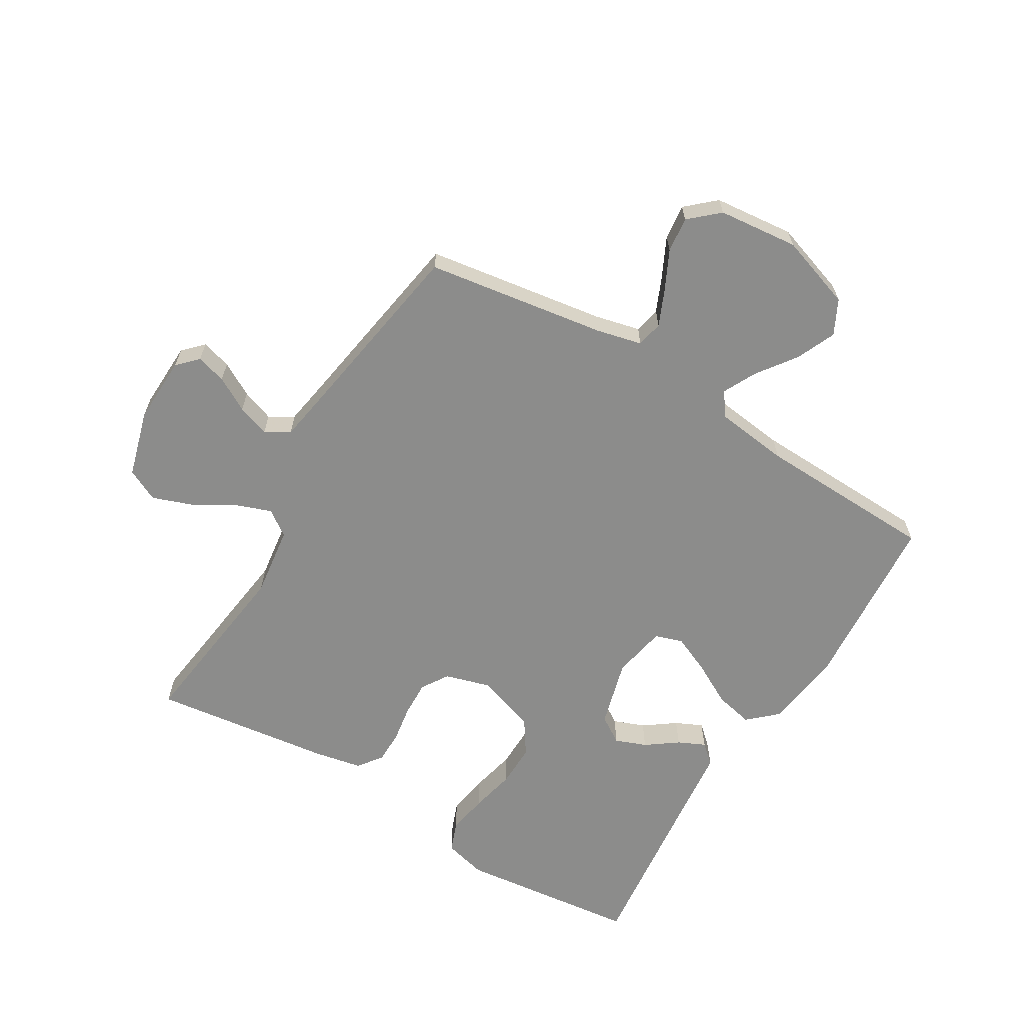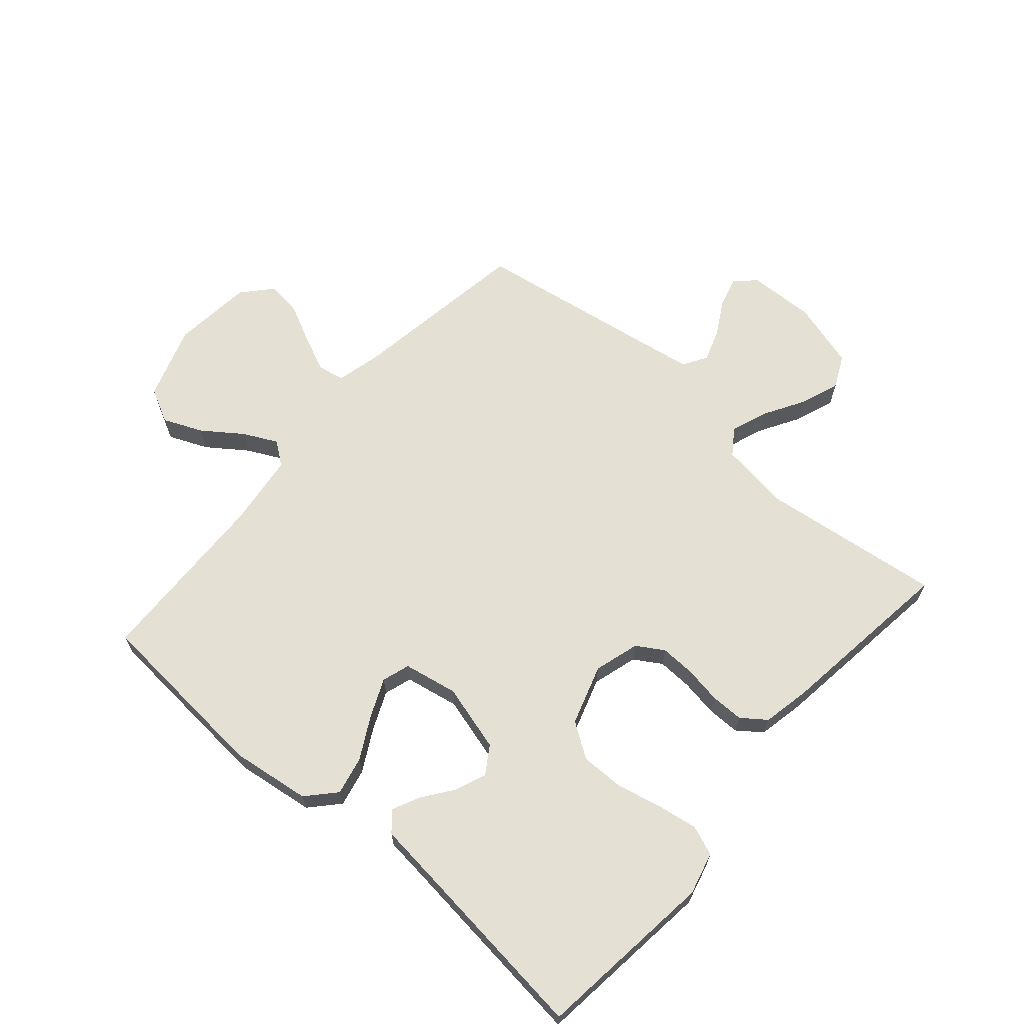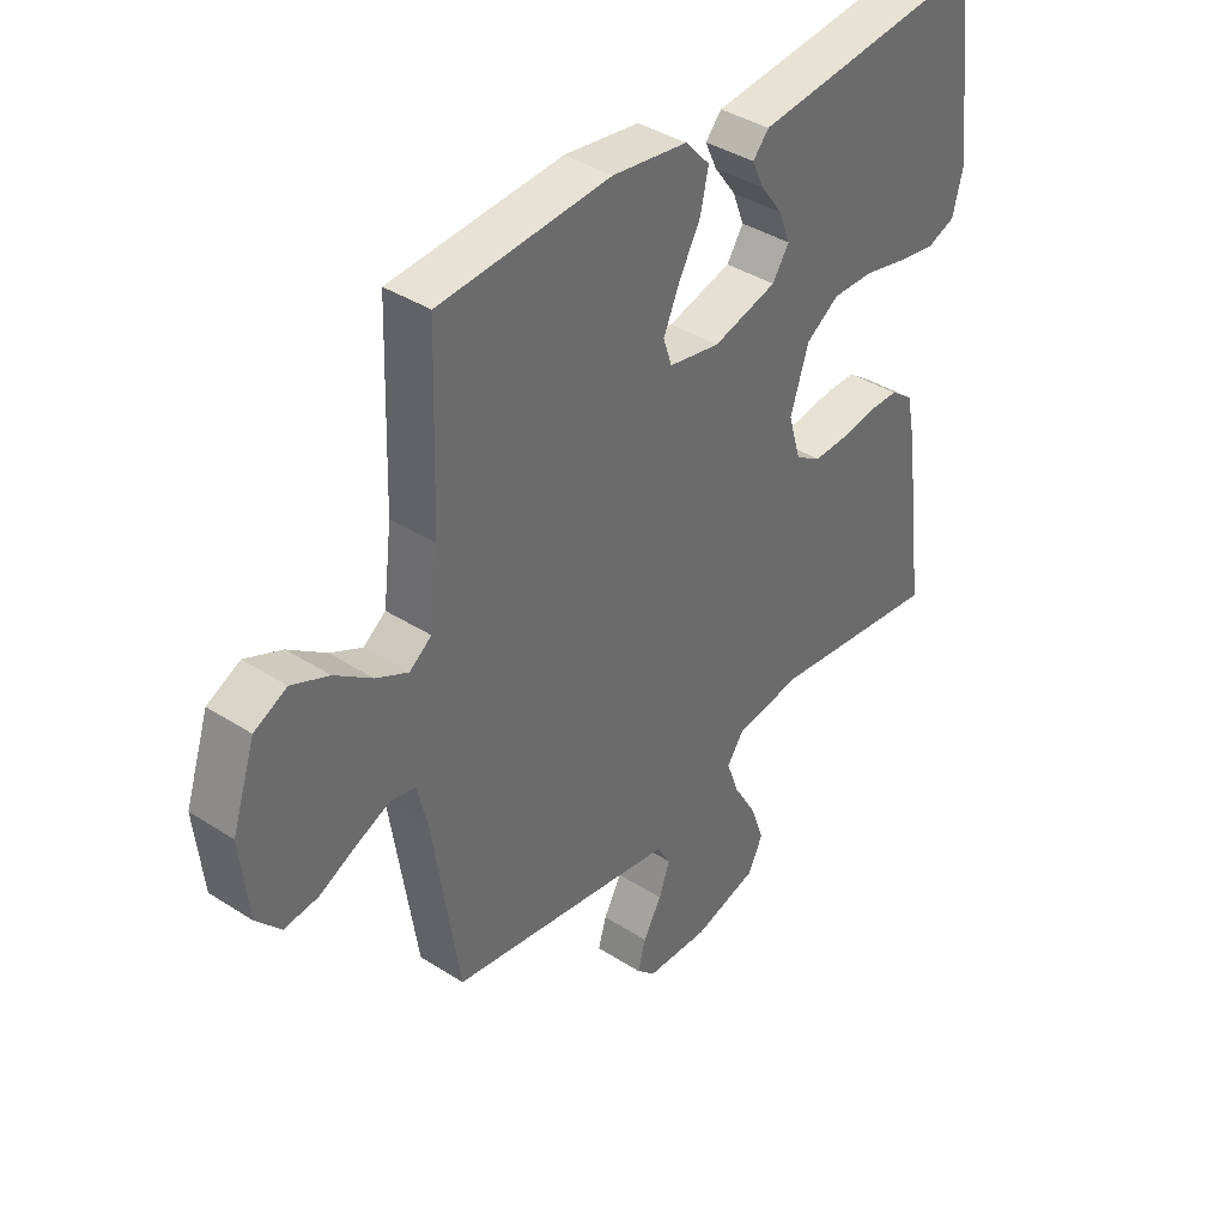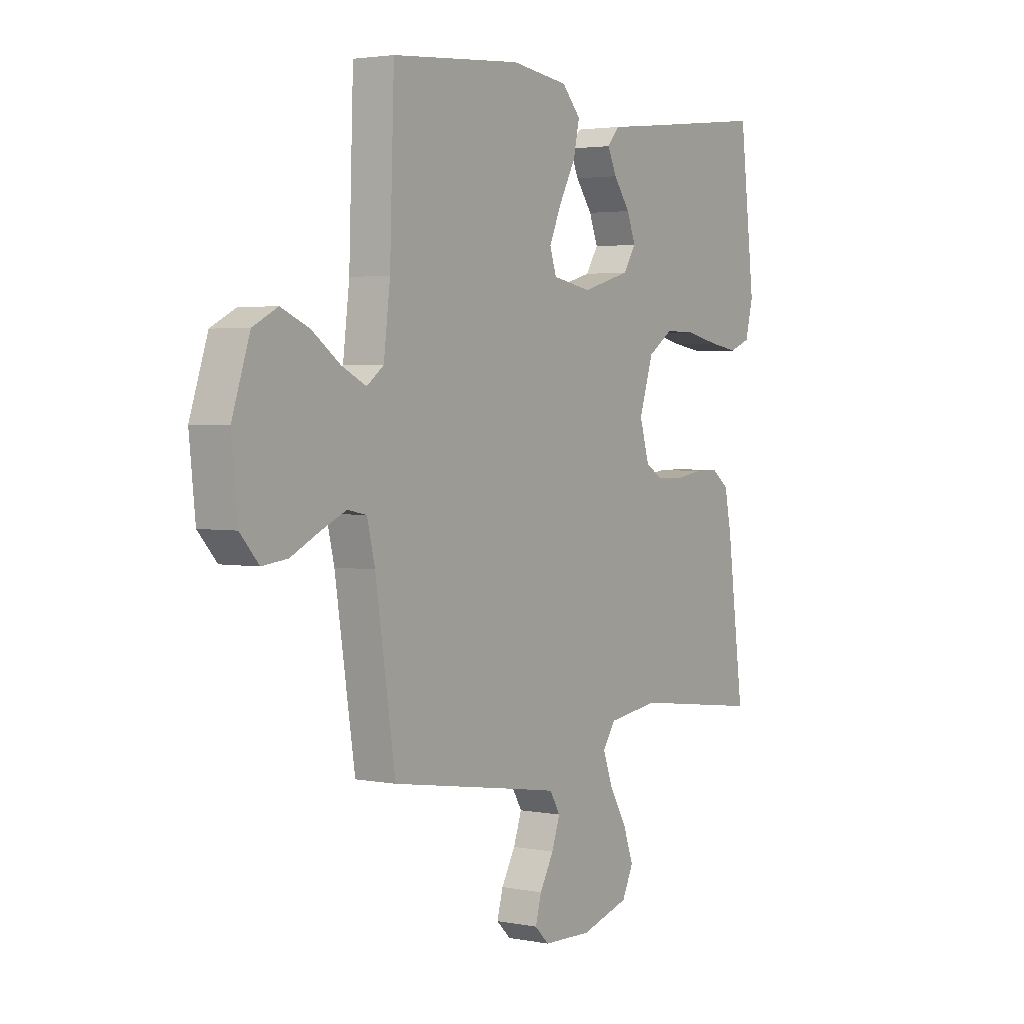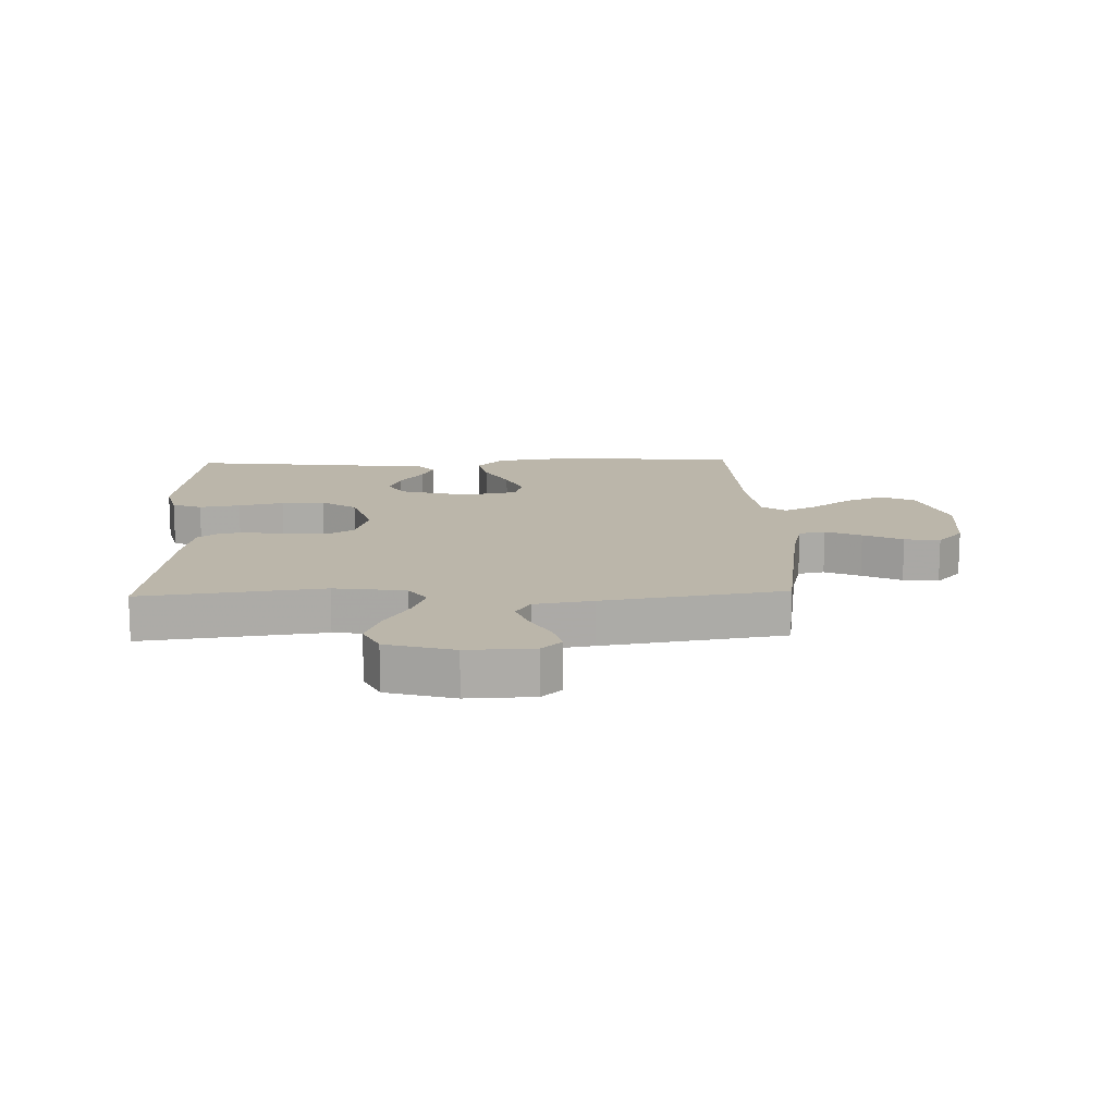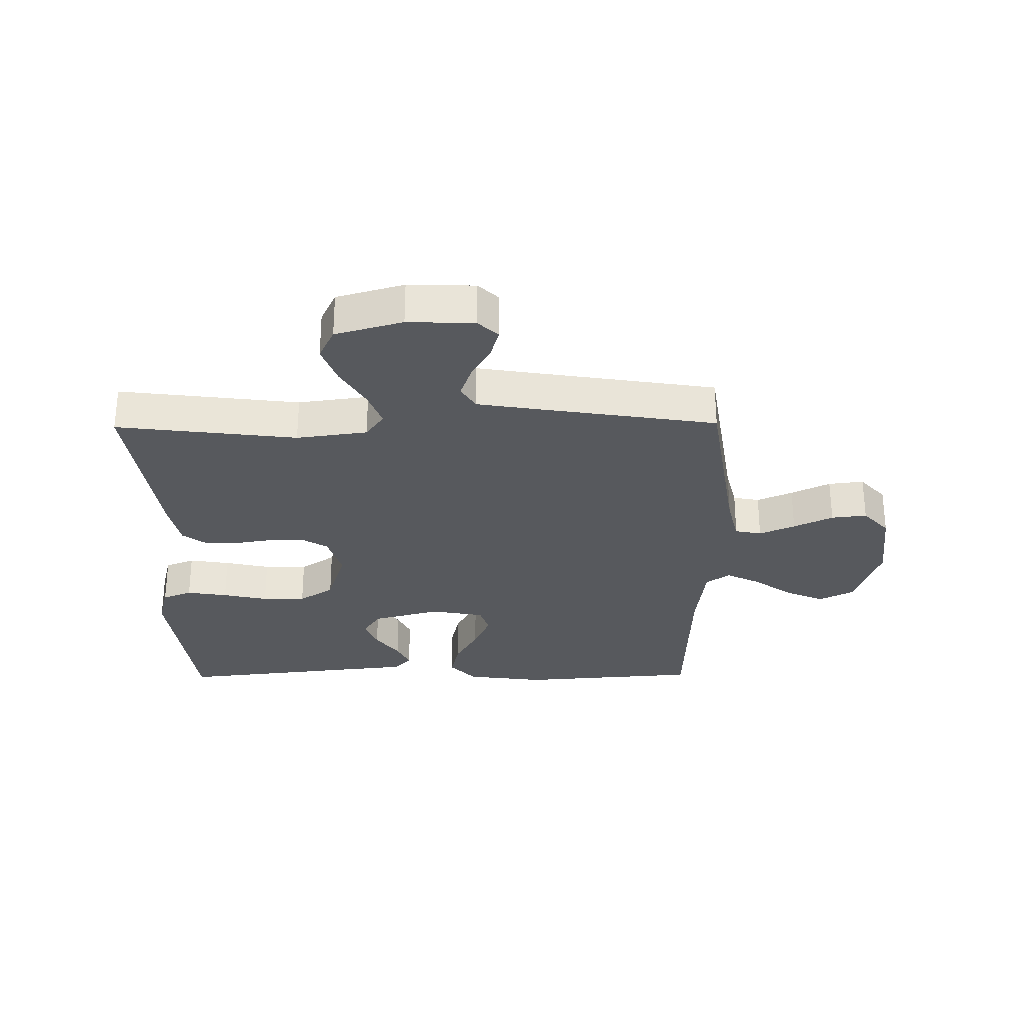
<metadata>
{"format":"obj","ext":"obj","renderer":"f3d","projection":"perspective","resolution":1024,"background":"white","views":[{"elev":-64.1,"azim":-121.1,"up":"+Y"},{"elev":65.9,"azim":41.0,"up":"+Y"},{"elev":38.9,"azim":-51.1,"up":"+Z"},{"elev":2.9,"azim":-56.4,"up":"+Z"},{"elev":14.0,"azim":178.1,"up":"+Y"},{"elev":-29.1,"azim":-179.3,"up":"+Y"}]}
</metadata>
<code>
v -0.5 0.07 0.5
v -0.2 0.07 0.523
v -0.068 0.07 0.505
v -0.025 0.07 0.458
v -0.039 0.07 0.394
v -0.077 0.07 0.324
v -0.105 0.07 0.26
v -0.09 0.07 0.214
v 0 0.07 0.197
v 0.112 0.07 0.228
v 0.141 0.07 0.273
v 0.121 0.07 0.325
v 0.083 0.07 0.377
v 0.062 0.07 0.422
v 0.09 0.07 0.454
v 0.2 0.07 0.466
v 0.5 0.07 0.5
v 0.535 0.07 0.2
v 0.517 0.07 0.129
v 0.468 0.07 0.11
v 0.4 0.07 0.121
v 0.325 0.07 0.138
v 0.253 0.07 0.139
v 0.195 0.07 0.1
v 0.163 0.07 0
v 0.185 0.07 -0.075
v 0.23 0.07 -0.103
v 0.288 0.07 -0.101
v 0.35 0.07 -0.091
v 0.405 0.07 -0.091
v 0.445 0.07 -0.121
v 0.461 0.07 -0.2
v 0.5 0.07 -0.5
v 0.2 0.07 -0.462
v 0.082 0.07 -0.478
v 0.052 0.07 -0.521
v 0.074 0.07 -0.581
v 0.114 0.07 -0.649
v 0.138 0.07 -0.715
v 0.112 0.07 -0.769
v 0 0.07 -0.801
v -0.111 0.07 -0.797
v -0.144 0.07 -0.765
v -0.13 0.07 -0.715
v -0.098 0.07 -0.658
v -0.079 0.07 -0.604
v -0.103 0.07 -0.564
v -0.2 0.07 -0.548
v -0.5 0.07 -0.5
v -0.546 0.07 -0.2
v -0.564 0.07 -0.125
v -0.608 0.07 -0.116
v -0.667 0.07 -0.142
v -0.732 0.07 -0.174
v -0.791 0.07 -0.181
v -0.834 0.07 -0.133
v -0.848 0.07 0
v -0.807 0.07 0.123
v -0.75 0.07 0.152
v -0.685 0.07 0.124
v -0.62 0.07 0.077
v -0.564 0.07 0.049
v -0.525 0.07 0.078
v -0.51 0.07 0.2
v -0.5 0 0.5
v -0.2 0 0.523
v -0.068 0 0.505
v -0.025 0 0.458
v -0.039 0 0.394
v -0.077 0 0.324
v -0.105 0 0.26
v -0.09 0 0.214
v 0 0 0.197
v 0.112 0 0.228
v 0.141 0 0.273
v 0.121 0 0.325
v 0.083 0 0.377
v 0.062 0 0.422
v 0.09 0 0.454
v 0.2 0 0.466
v 0.5 0 0.5
v 0.535 0 0.2
v 0.517 0 0.129
v 0.468 0 0.11
v 0.4 0 0.121
v 0.325 0 0.138
v 0.253 0 0.139
v 0.195 0 0.1
v 0.163 0 0
v 0.185 0 -0.075
v 0.23 0 -0.103
v 0.288 0 -0.101
v 0.35 0 -0.091
v 0.405 0 -0.091
v 0.445 0 -0.121
v 0.461 0 -0.2
v 0.5 0 -0.5
v 0.2 0 -0.462
v 0.082 0 -0.478
v 0.052 0 -0.521
v 0.074 0 -0.581
v 0.114 0 -0.649
v 0.138 0 -0.715
v 0.112 0 -0.769
v 0 0 -0.801
v -0.111 0 -0.797
v -0.144 0 -0.765
v -0.13 0 -0.715
v -0.098 0 -0.658
v -0.079 0 -0.604
v -0.103 0 -0.564
v -0.2 0 -0.548
v -0.5 0 -0.5
v -0.546 0 -0.2
v -0.564 0 -0.125
v -0.608 0 -0.116
v -0.667 0 -0.142
v -0.732 0 -0.174
v -0.791 0 -0.181
v -0.834 0 -0.133
v -0.848 0 0
v -0.807 0 0.123
v -0.75 0 0.152
v -0.685 0 0.124
v -0.62 0 0.077
v -0.564 0 0.049
v -0.525 0 0.078
v -0.51 0 0.2
f 59 60 61
f 58 59 61
f 57 58 61
f 56 57 61
f 55 56 61
f 54 55 61
f 53 54 61
f 52 53 61 62
f 51 52 62 63
f 48 49 50
f 50 51 63
f 48 50 63
f 47 48 63
f 43 44 45
f 42 43 45
f 41 42 45
f 40 41 45
f 39 40 45
f 38 39 45
f 37 38 45
f 36 37 45 46
f 35 36 46 47
f 32 33 34
f 31 32 34
f 30 31 34
f 29 30 34
f 28 29 34
f 27 28 34 35
f 47 63 64
f 35 47 64
f 27 35 64
f 26 27 64
f 20 21 22
f 19 20 22
f 18 19 22
f 17 18 22
f 16 17 22
f 15 16 22
f 14 15 22
f 13 14 22
f 12 13 22
f 11 12 22 23
f 10 11 23 24
f 4 5 6
f 3 4 6
f 2 3 6
f 1 2 6
f 64 1 6
f 64 6 7
f 25 26 64
f 9 10 24 25
f 8 9 25 64
f 7 8 64
f 125 124 123
f 125 123 122
f 125 122 121
f 125 121 120
f 125 120 119
f 125 119 118
f 125 118 117
f 126 125 117 116
f 127 126 116 115
f 114 113 112
f 127 115 114
f 127 114 112
f 127 112 111
f 109 108 107
f 109 107 106
f 109 106 105
f 109 105 104
f 109 104 103
f 109 103 102
f 109 102 101
f 110 109 101 100
f 111 110 100 99
f 98 97 96
f 98 96 95
f 98 95 94
f 98 94 93
f 98 93 92
f 99 98 92 91
f 128 127 111
f 128 111 99
f 128 99 91
f 128 91 90
f 86 85 84
f 86 84 83
f 86 83 82
f 86 82 81
f 86 81 80
f 86 80 79
f 86 79 78
f 86 78 77
f 86 77 76
f 87 86 76 75
f 88 87 75 74
f 70 69 68
f 70 68 67
f 70 67 66
f 70 66 65
f 70 65 128
f 71 70 128
f 128 90 89
f 89 88 74 73
f 128 89 73 72
f 128 72 71
f 1 65 66 2
f 2 66 67 3
f 3 67 68 4
f 4 68 69 5
f 5 69 70 6
f 6 70 71 7
f 7 71 72 8
f 8 72 73 9
f 9 73 74 10
f 10 74 75 11
f 11 75 76 12
f 12 76 77 13
f 13 77 78 14
f 14 78 79 15
f 15 79 80 16
f 16 80 81 17
f 17 81 82 18
f 18 82 83 19
f 19 83 84 20
f 20 84 85 21
f 21 85 86 22
f 22 86 87 23
f 23 87 88 24
f 24 88 89 25
f 25 89 90 26
f 26 90 91 27
f 27 91 92 28
f 28 92 93 29
f 29 93 94 30
f 30 94 95 31
f 31 95 96 32
f 32 96 97 33
f 33 97 98 34
f 34 98 99 35
f 35 99 100 36
f 36 100 101 37
f 37 101 102 38
f 38 102 103 39
f 39 103 104 40
f 40 104 105 41
f 41 105 106 42
f 42 106 107 43
f 43 107 108 44
f 44 108 109 45
f 45 109 110 46
f 46 110 111 47
f 47 111 112 48
f 48 112 113 49
f 49 113 114 50
f 50 114 115 51
f 51 115 116 52
f 52 116 117 53
f 53 117 118 54
f 54 118 119 55
f 55 119 120 56
f 56 120 121 57
f 57 121 122 58
f 58 122 123 59
f 59 123 124 60
f 60 124 125 61
f 61 125 126 62
f 62 126 127 63
f 63 127 128 64
f 64 128 65 1

</code>
